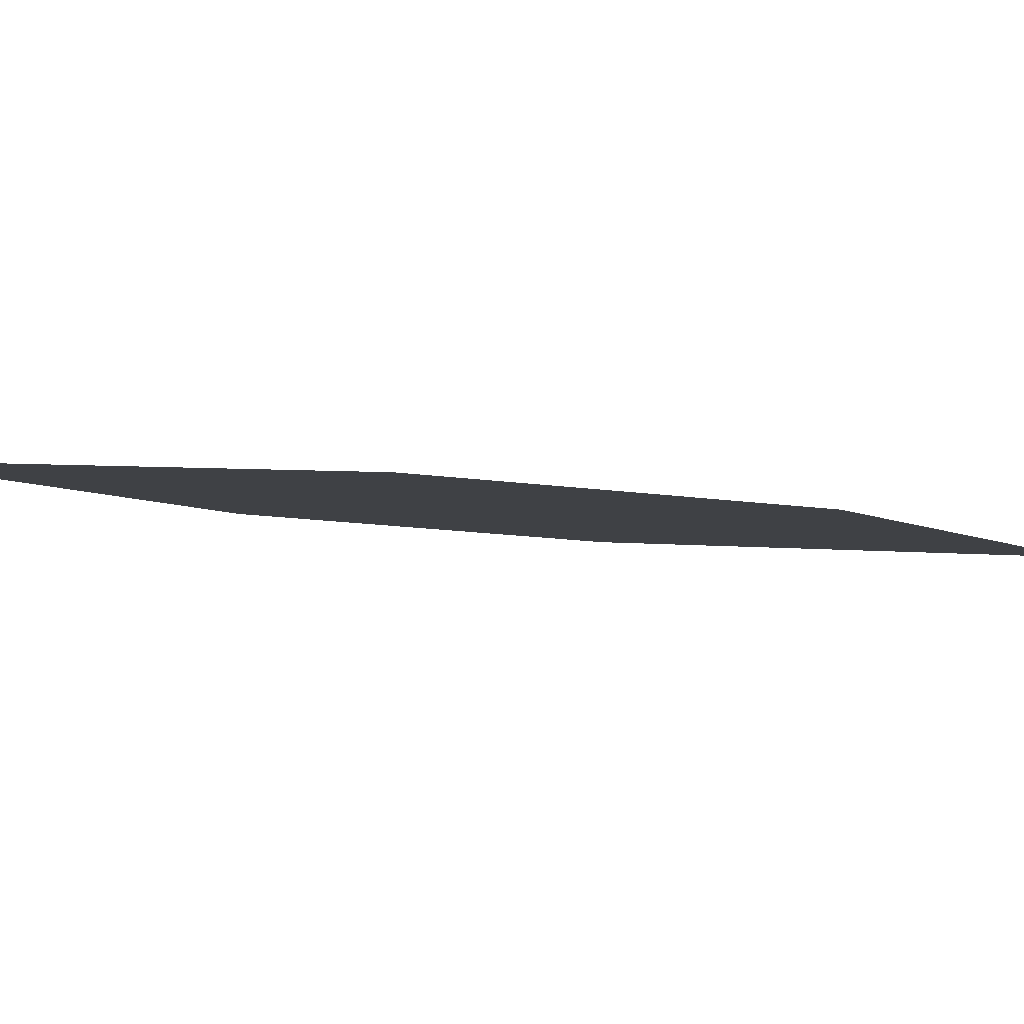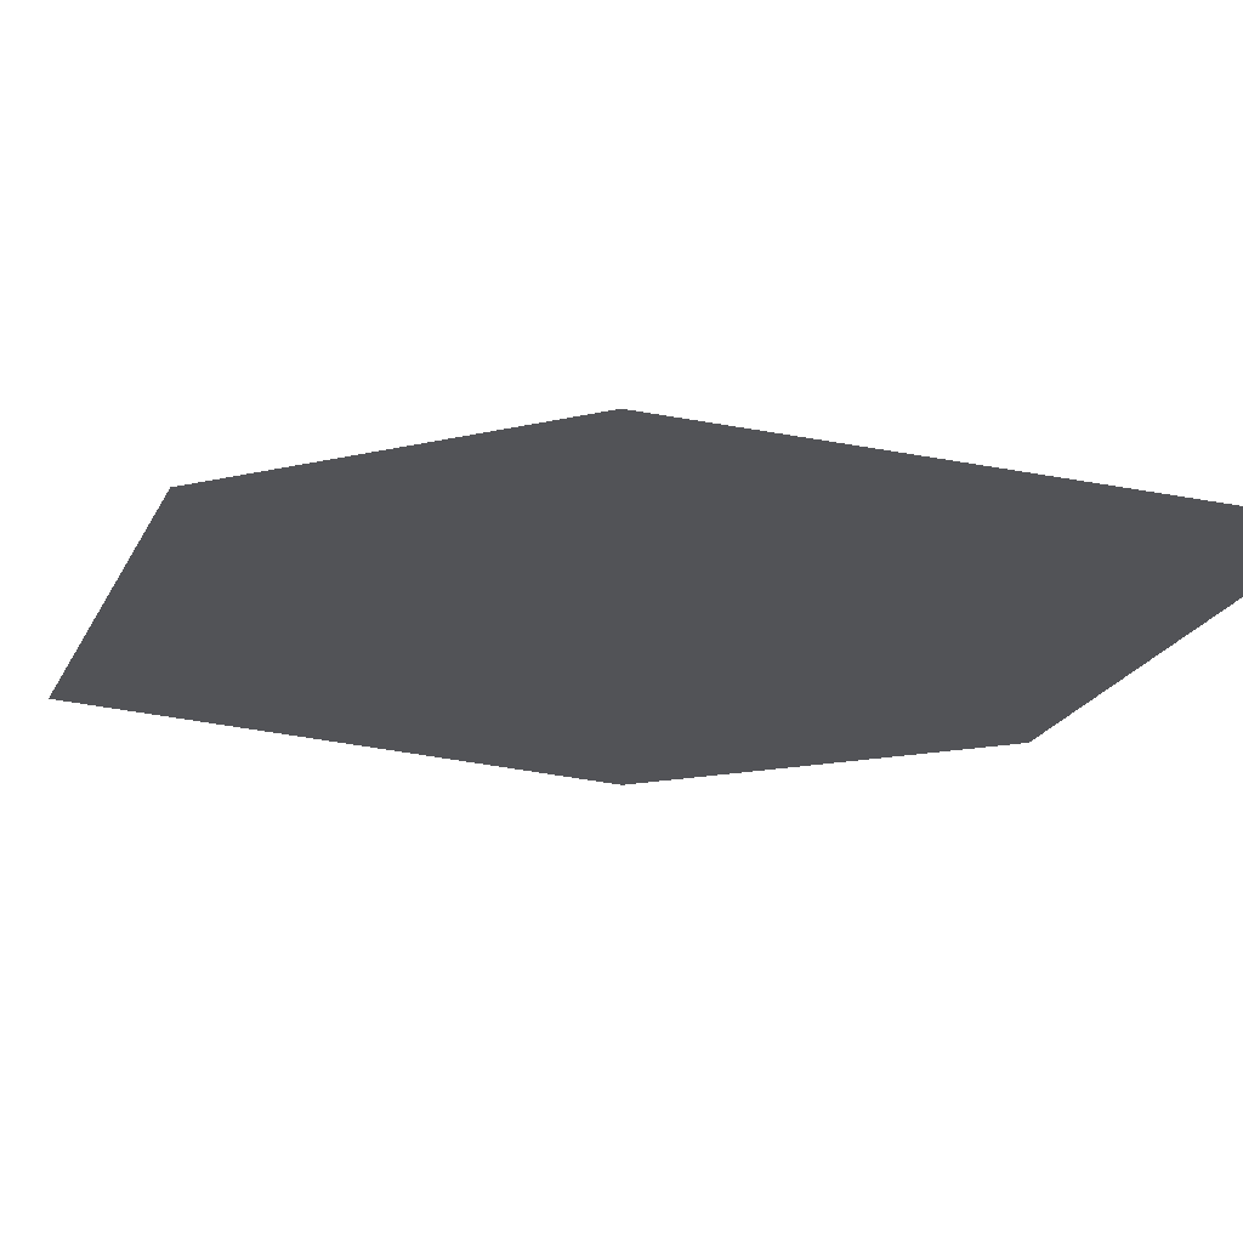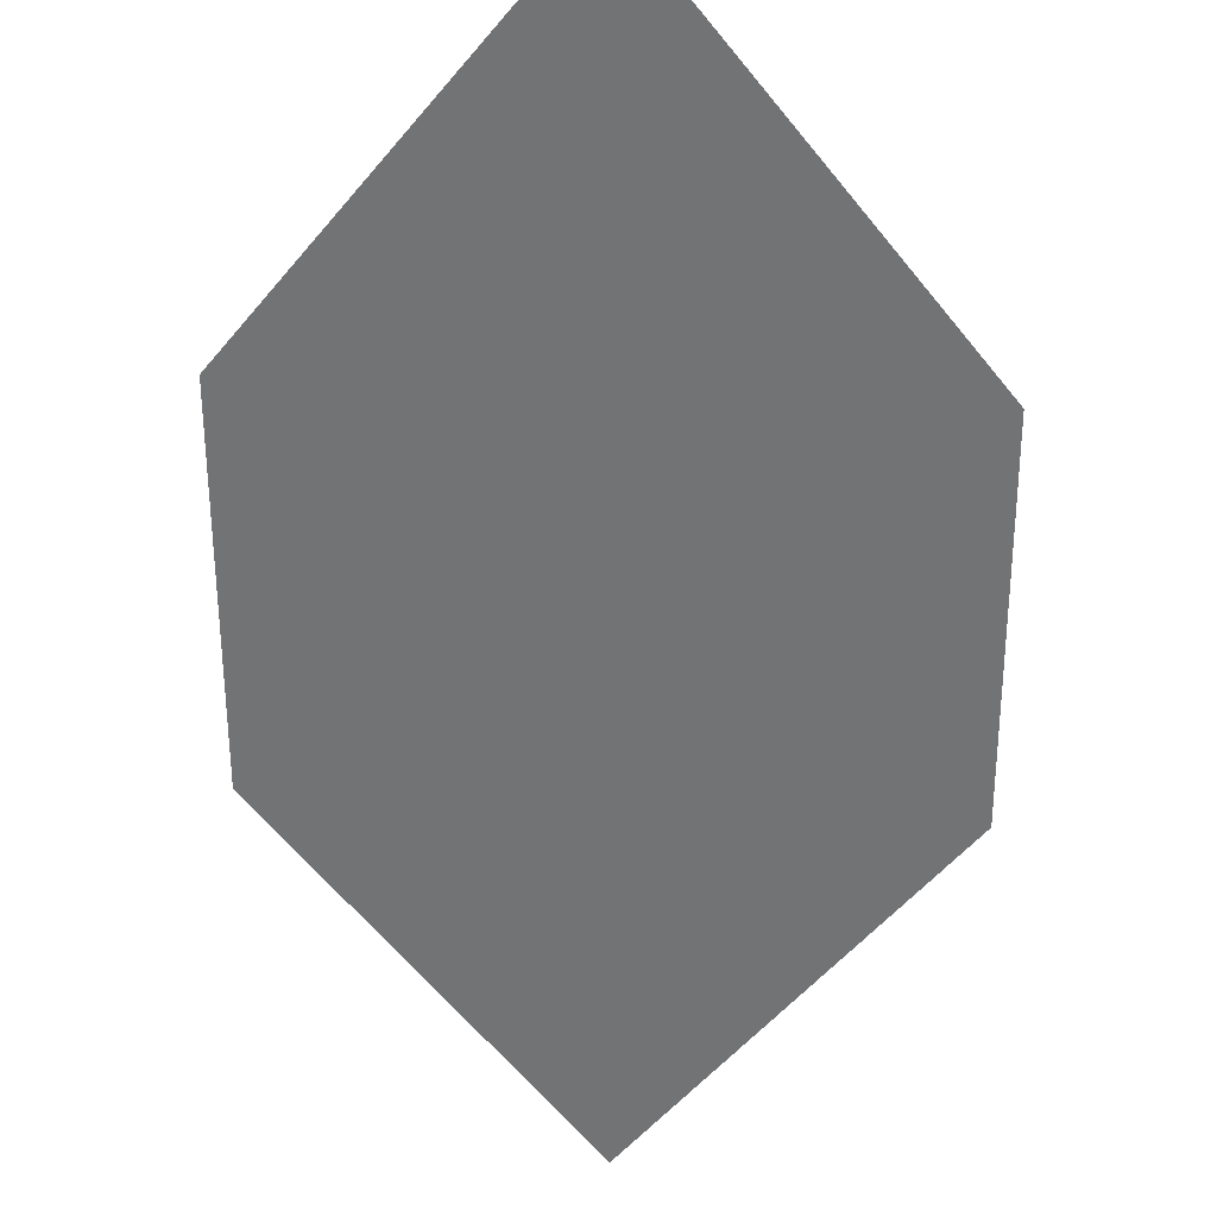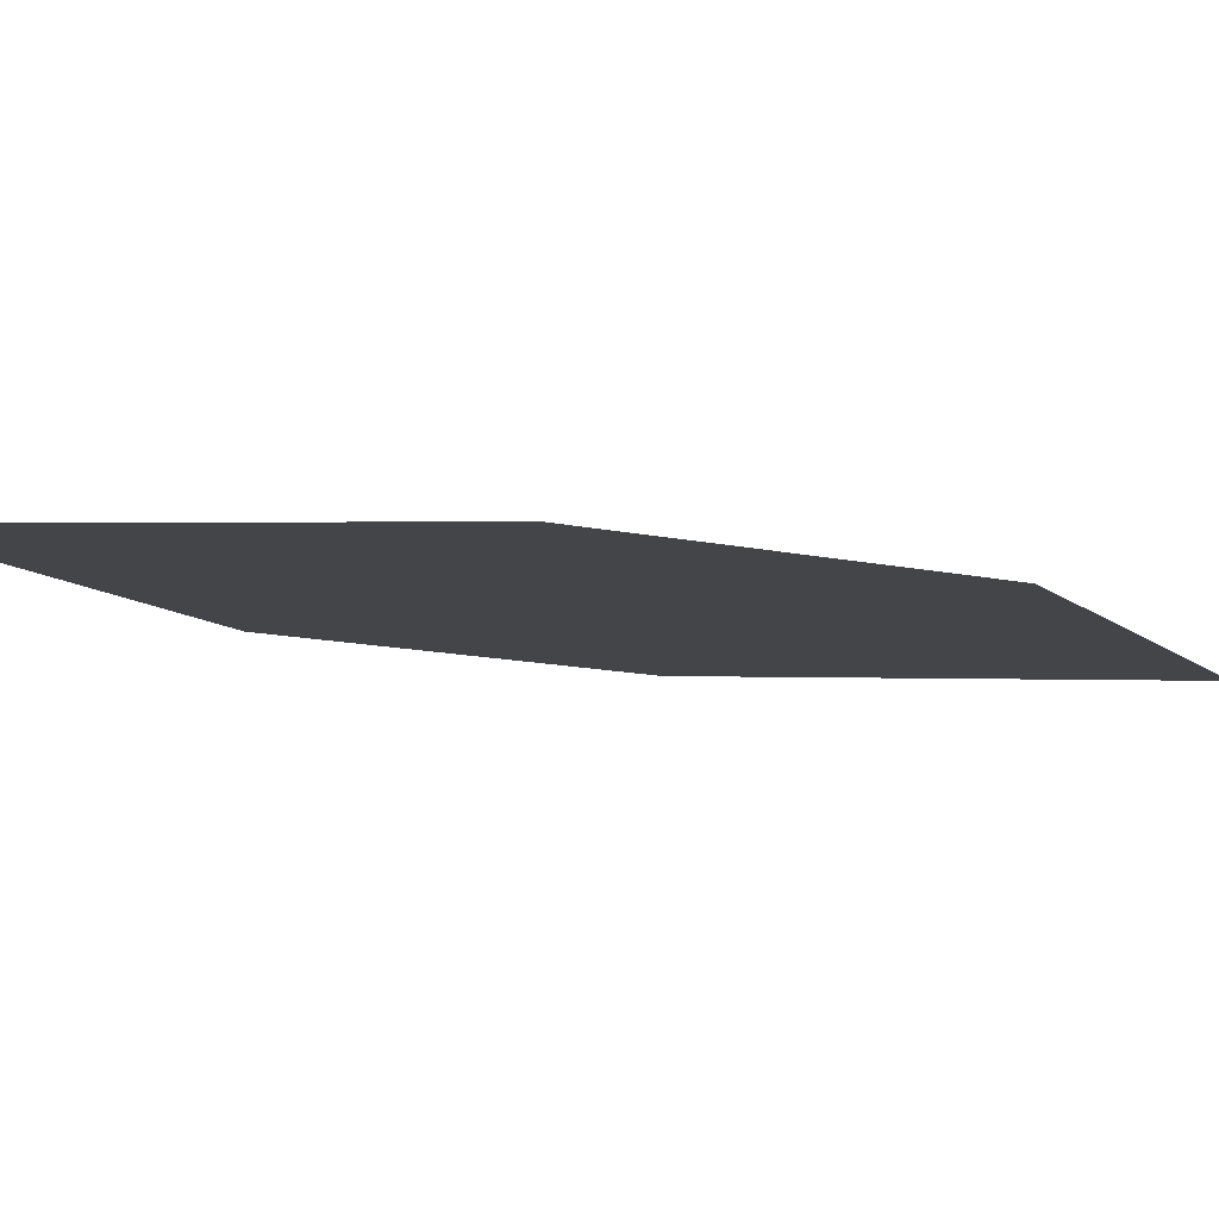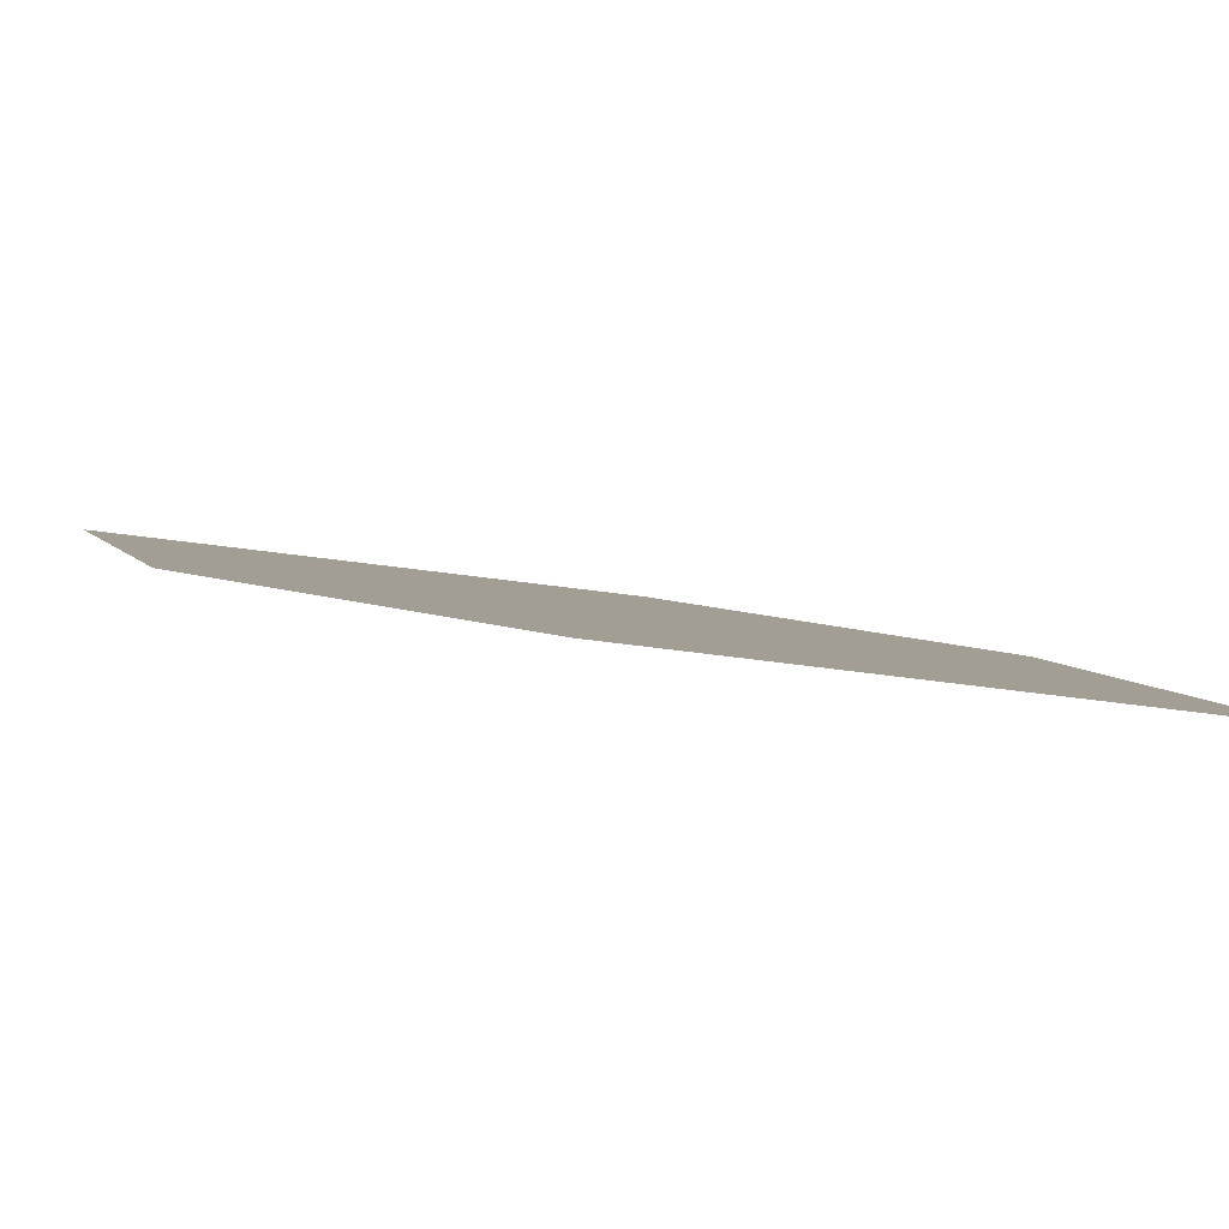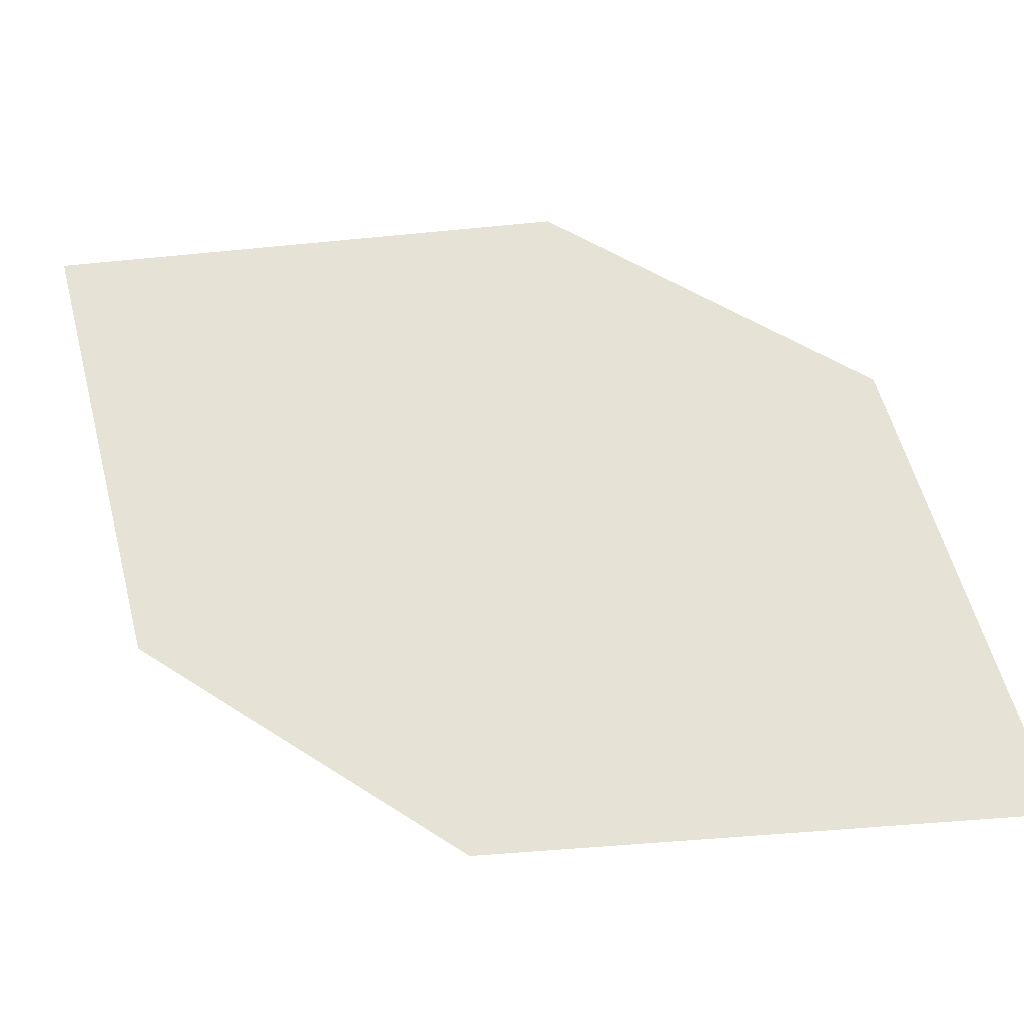
<metadata>
{"format":"obj","ext":"obj","renderer":"f3d","projection":"perspective","resolution":1024,"background":"white","views":[{"elev":1.9,"azim":-96.8,"up":"+Z"},{"elev":-21.2,"azim":-47.5,"up":"+Z"},{"elev":-61.4,"azim":10.1,"up":"+Z"},{"elev":-2.5,"azim":-104.5,"up":"+Z"},{"elev":4.0,"azim":-43.2,"up":"+Z"},{"elev":51.9,"azim":138.1,"up":"+Z"}]}
</metadata>
<code>
o leaves.019
v -0.2453 0.008446 0.6402
v -0.2283 0.03993 0.6406
v -0.2598 0.09087 0.6474
v -0.2719 0.03191 0.6445
v -0.2768 0.05938 0.6469
v -0.2331 0.0674 0.6431
f 1 2 6 3
f 1 3 5 4

</code>
